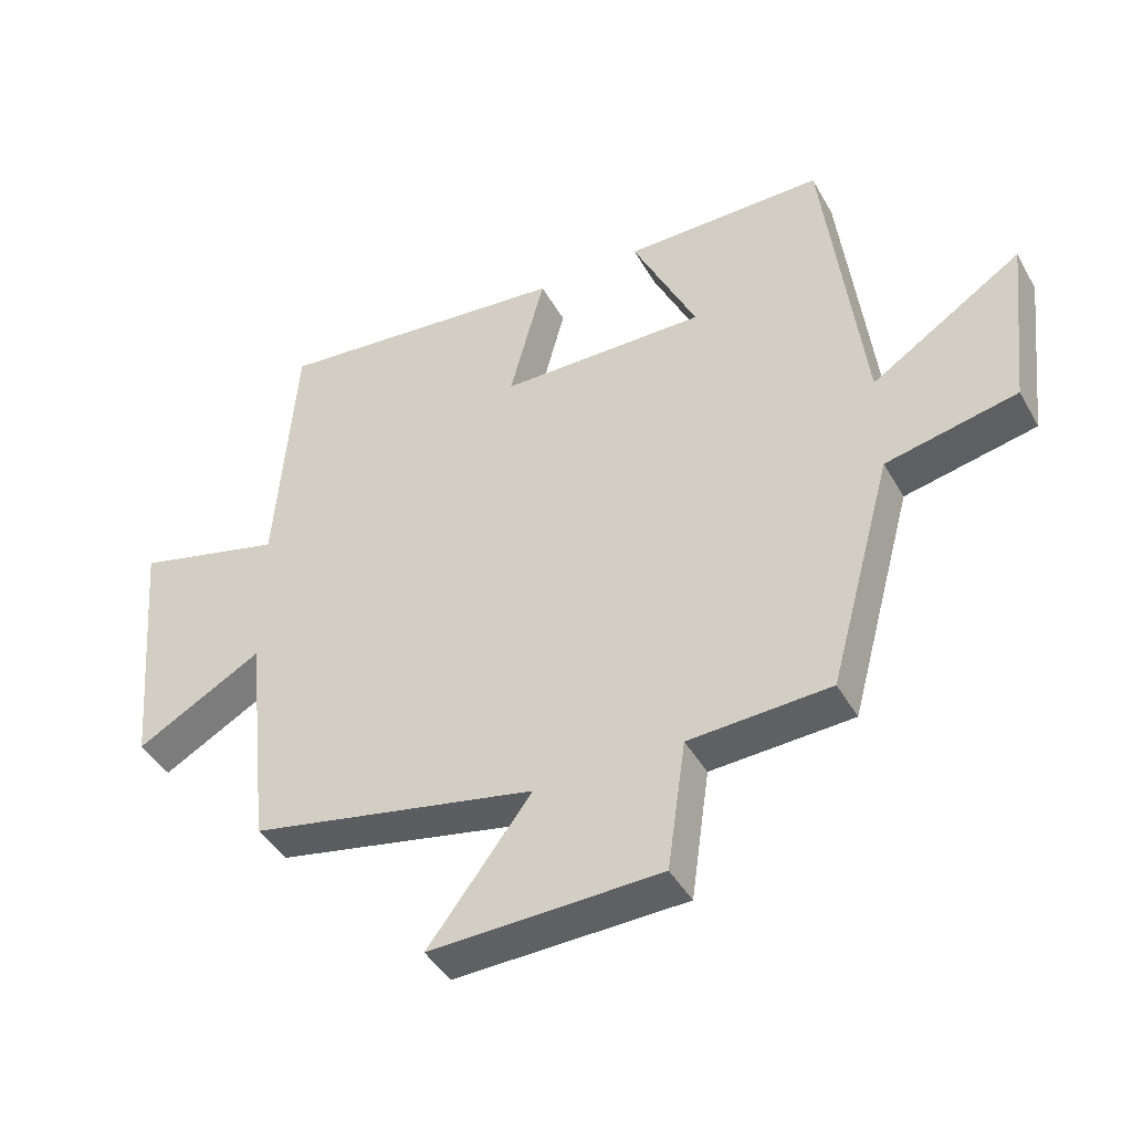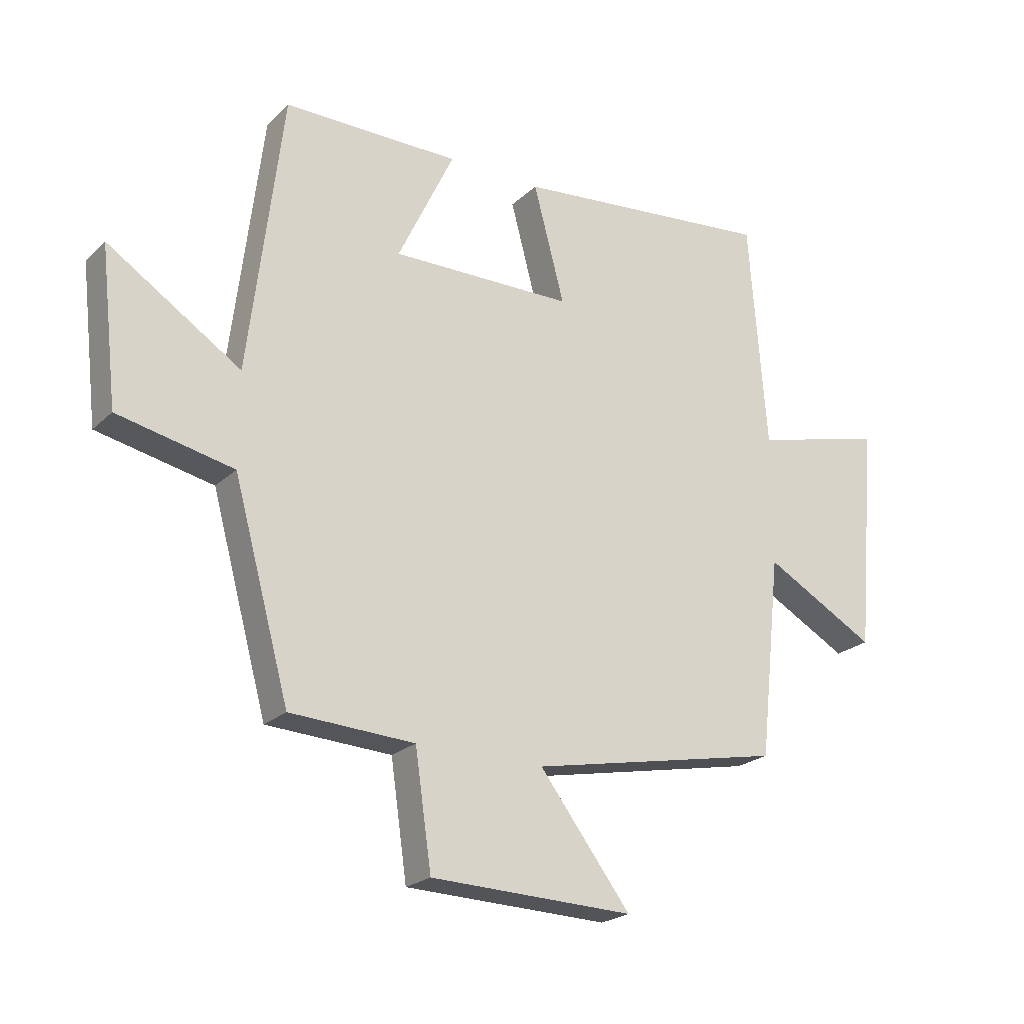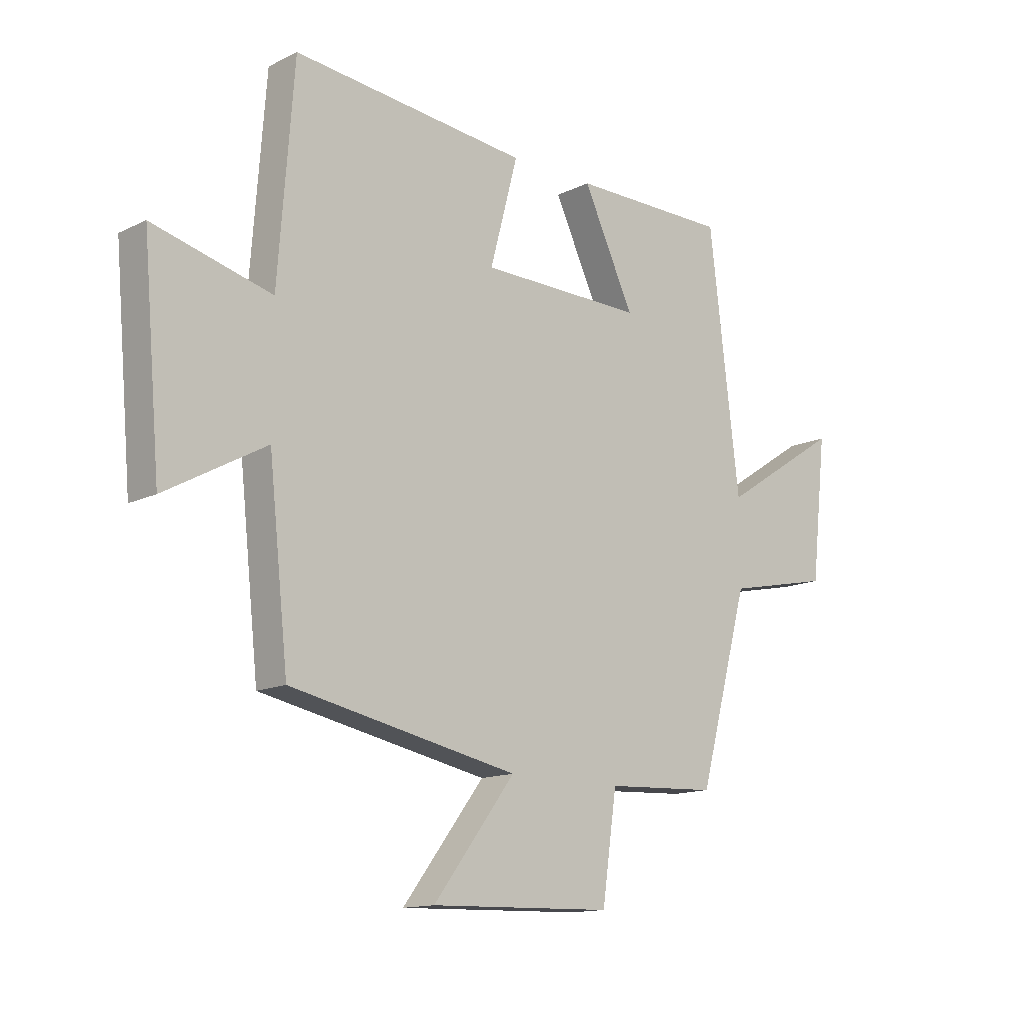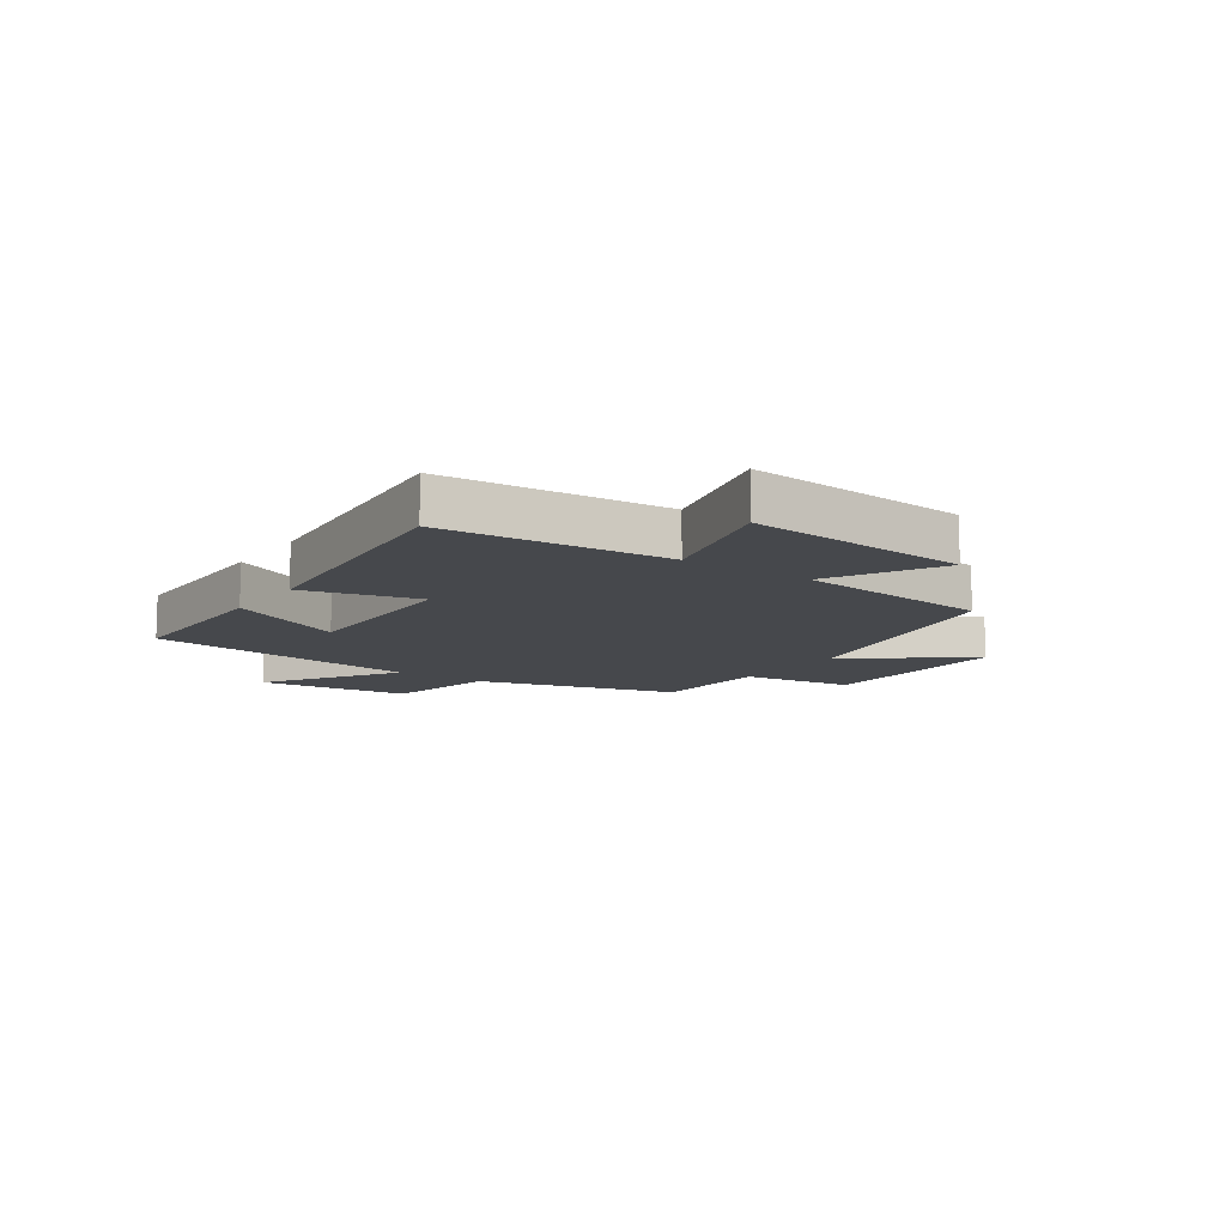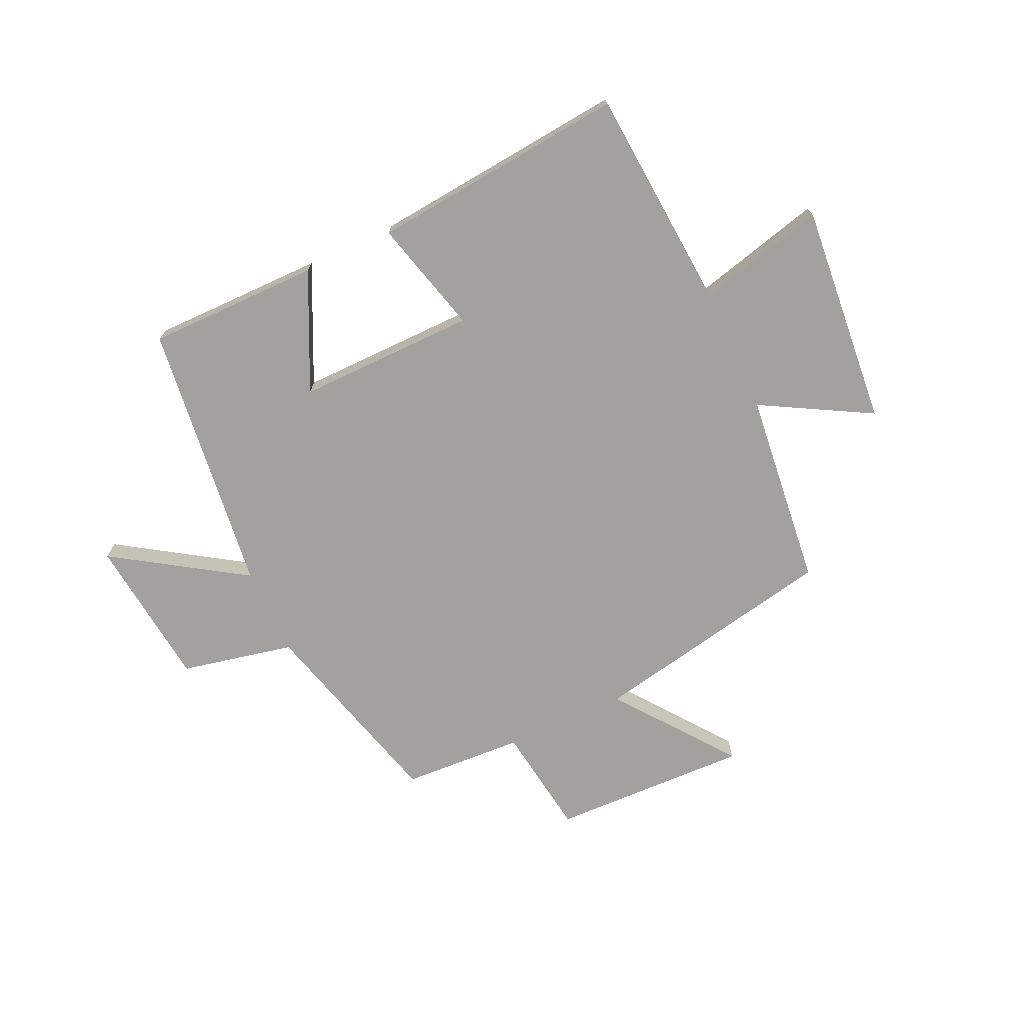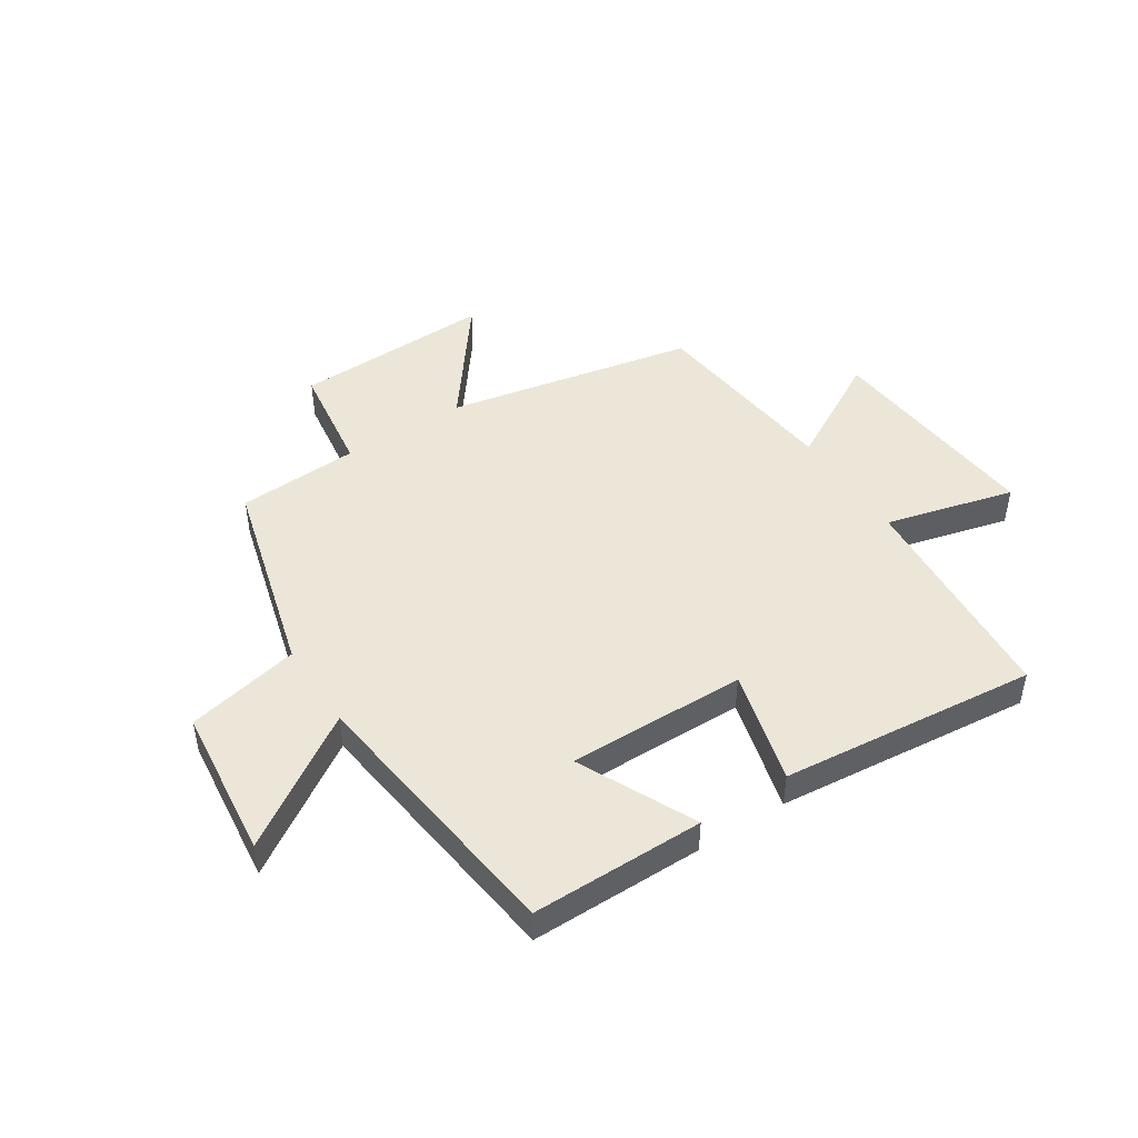
<metadata>
{"format":"obj","ext":"obj","renderer":"f3d","projection":"perspective","resolution":1024,"background":"white","views":[{"elev":-43.1,"azim":-152.4,"up":"+Z"},{"elev":-22.5,"azim":-32.9,"up":"+Z"},{"elev":-13.7,"azim":137.2,"up":"+Z"},{"elev":-11.2,"azim":55.3,"up":"+Y"},{"elev":-72.1,"azim":24.7,"up":"+Y"},{"elev":46.6,"azim":-33.0,"up":"+Y"}]}
</metadata>
<code>
v 0.463 0.07 -0.413
v 0.029 0.07 -0.5
v 0.185 0.07 -0.705
v -0.163 0.07 -0.695
v -0.191 0.07 -0.5
v -0.404 0.07 -0.489
v -0.5 0.07 -0.138
v -0.698 0.07 -0.096
v -0.728 0.07 0.17
v -0.5 0.07 0.022
v -0.442 0.07 0.5
v -0.14 0.07 0.5
v -0.237 0.07 0.296
v 0.075 0.07 0.3
v 0.022 0.07 0.5
v 0.47 0.07 0.545
v 0.5 0.07 0.154
v 0.725 0.07 0.212
v 0.691 0.07 -0.176
v 0.5 0.07 -0.07
v 0.463 0 -0.413
v 0.029 0 -0.5
v 0.185 0 -0.705
v -0.163 0 -0.695
v -0.191 0 -0.5
v -0.404 0 -0.489
v -0.5 0 -0.138
v -0.698 0 -0.096
v -0.728 0 0.17
v -0.5 0 0.022
v -0.442 0 0.5
v -0.14 0 0.5
v -0.237 0 0.296
v 0.075 0 0.3
v 0.022 0 0.5
v 0.47 0 0.545
v 0.5 0 0.154
v 0.725 0 0.212
v 0.691 0 -0.176
v 0.5 0 -0.07
f 17 18 19 20
f 17 20 1 2
f 14 15 16 17
f 13 14 17 2
f 10 11 12 13
f 10 13 2
f 7 8 9 10
f 5 6 7 10
f 5 10 2 3
f 3 4 5
f 40 39 38 37
f 22 21 40 37
f 37 36 35 34
f 22 37 34 33
f 33 32 31 30
f 22 33 30
f 30 29 28 27
f 30 27 26 25
f 23 22 30 25
f 25 24 23
f 1 21 22 2
f 2 22 23 3
f 3 23 24 4
f 4 24 25 5
f 5 25 26 6
f 6 26 27 7
f 7 27 28 8
f 8 28 29 9
f 9 29 30 10
f 10 30 31 11
f 11 31 32 12
f 12 32 33 13
f 13 33 34 14
f 14 34 35 15
f 15 35 36 16
f 16 36 37 17
f 17 37 38 18
f 18 38 39 19
f 19 39 40 20
f 20 40 21 1

</code>
